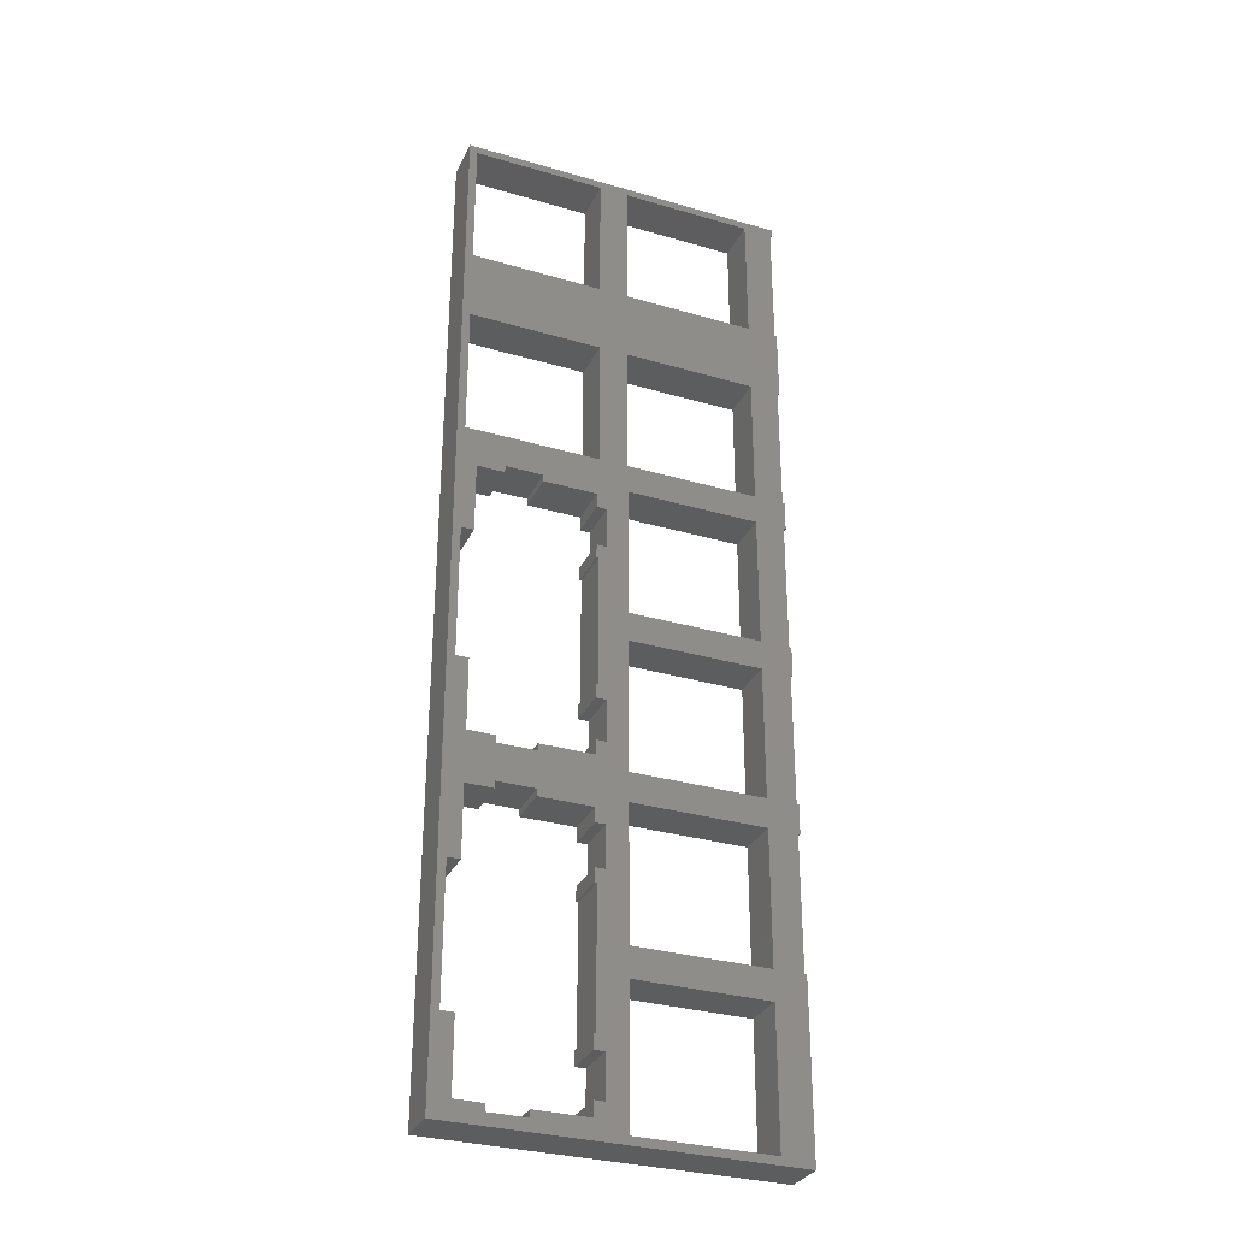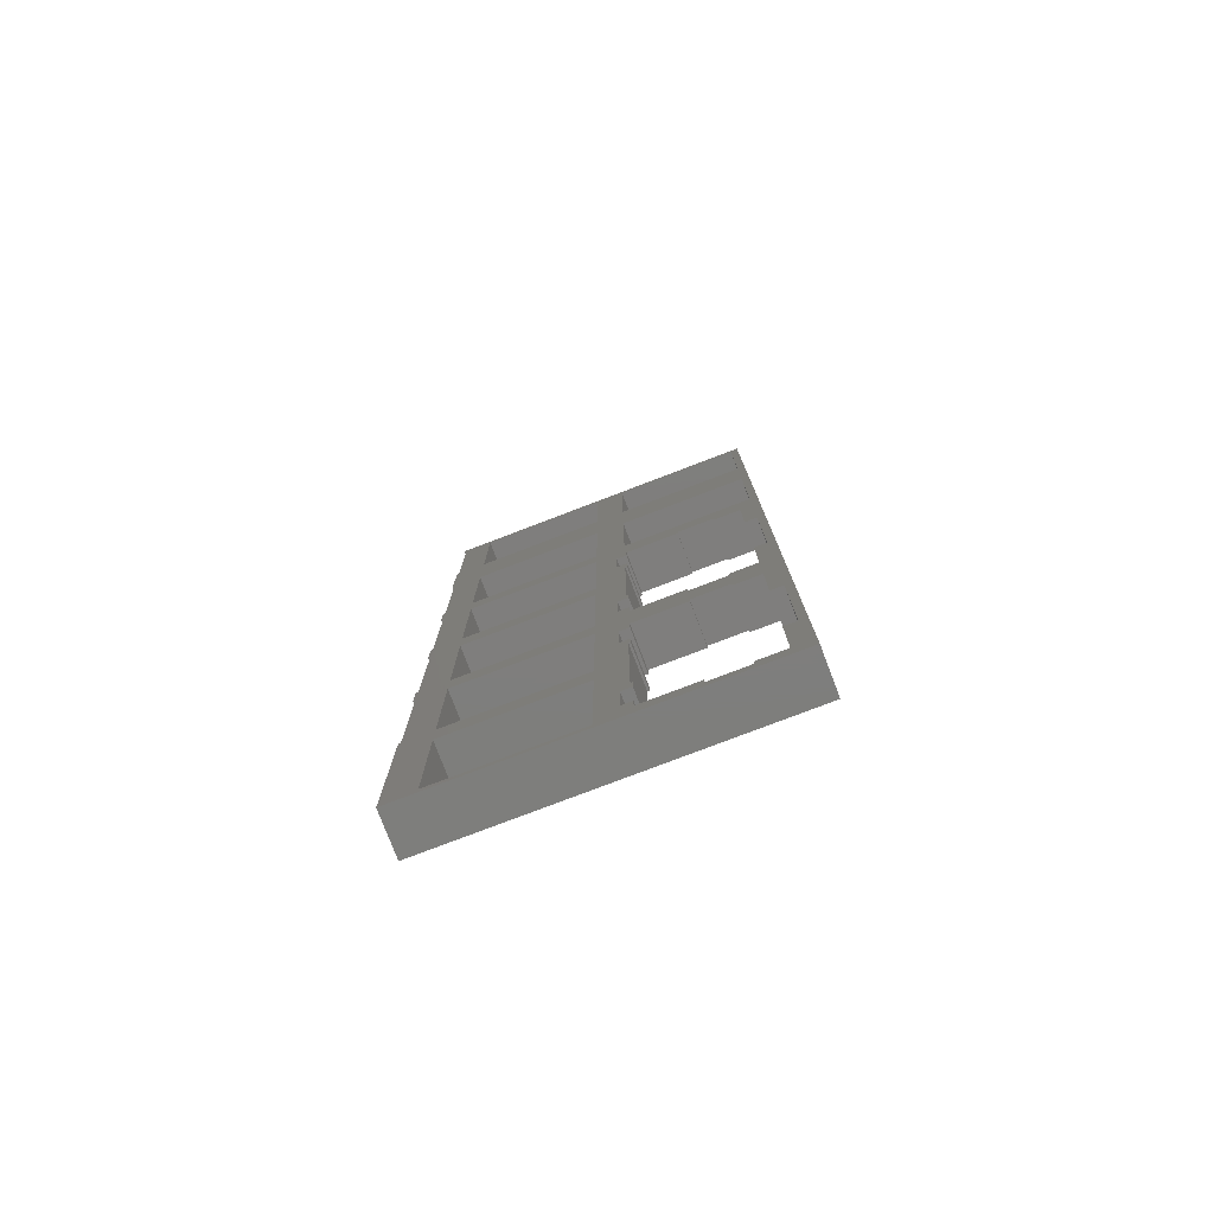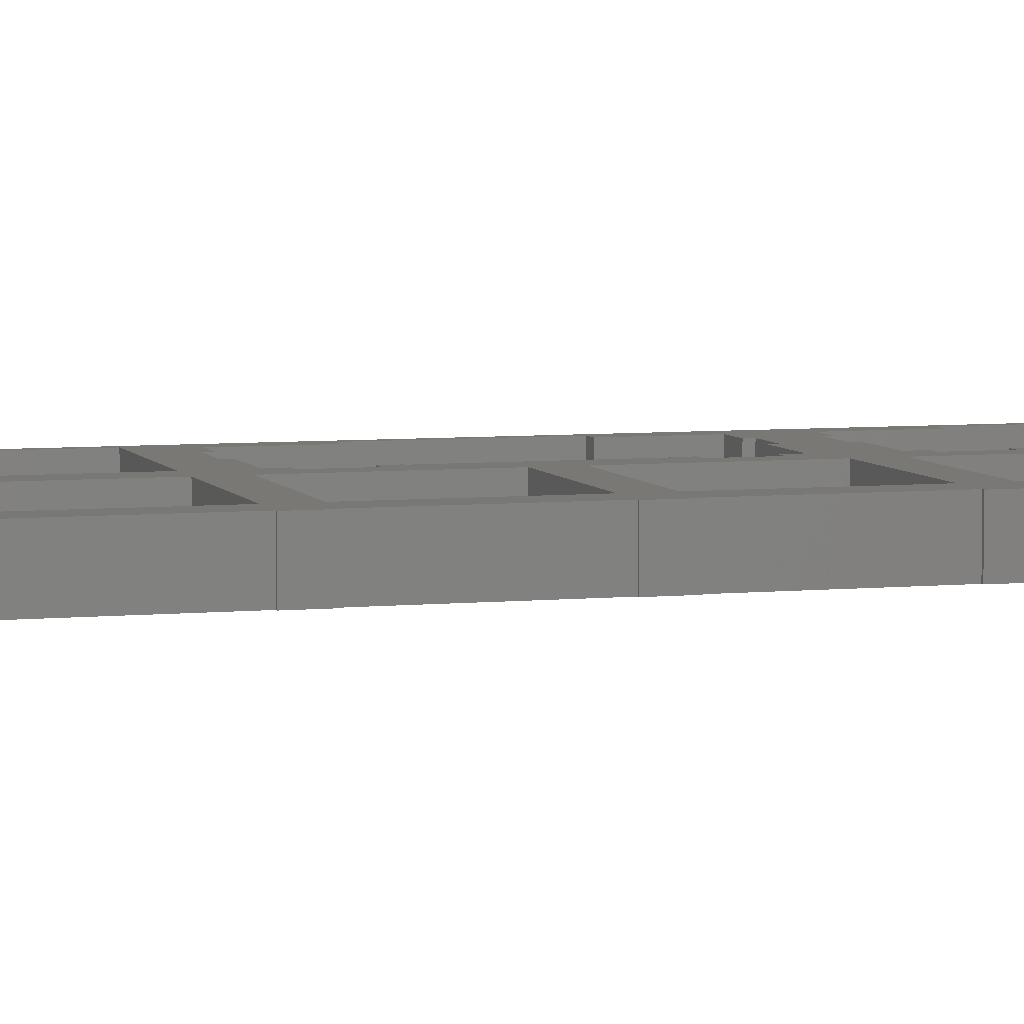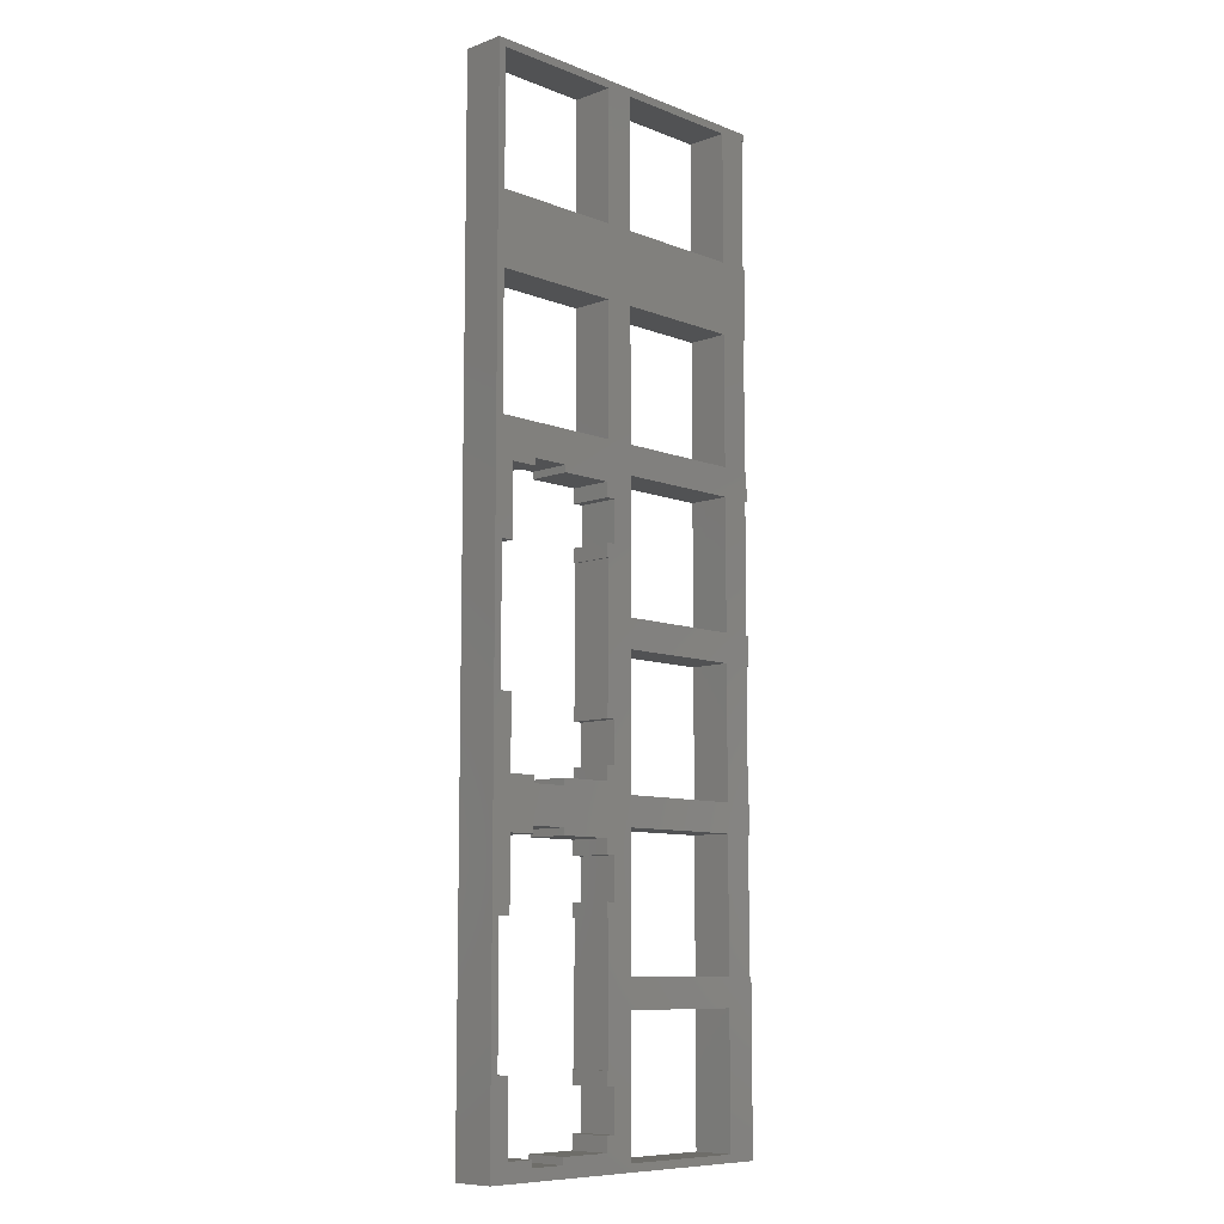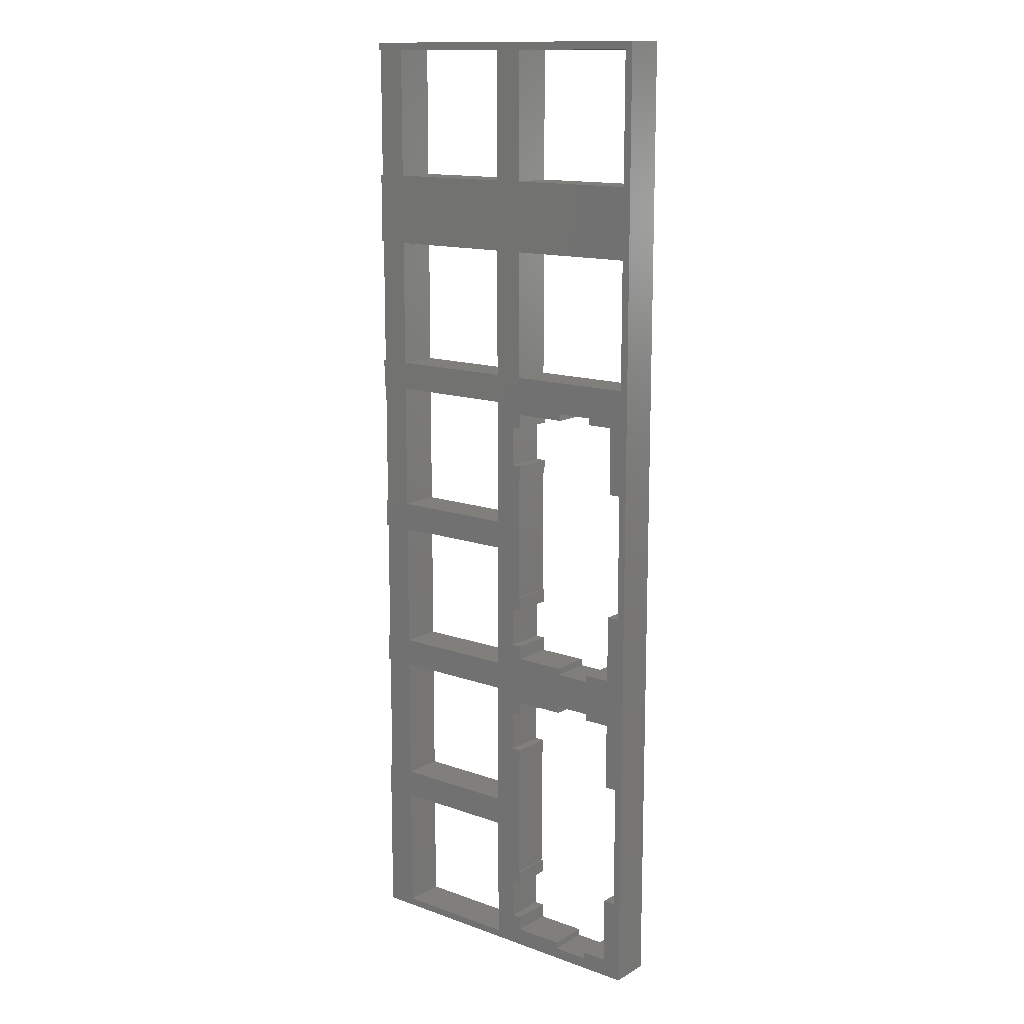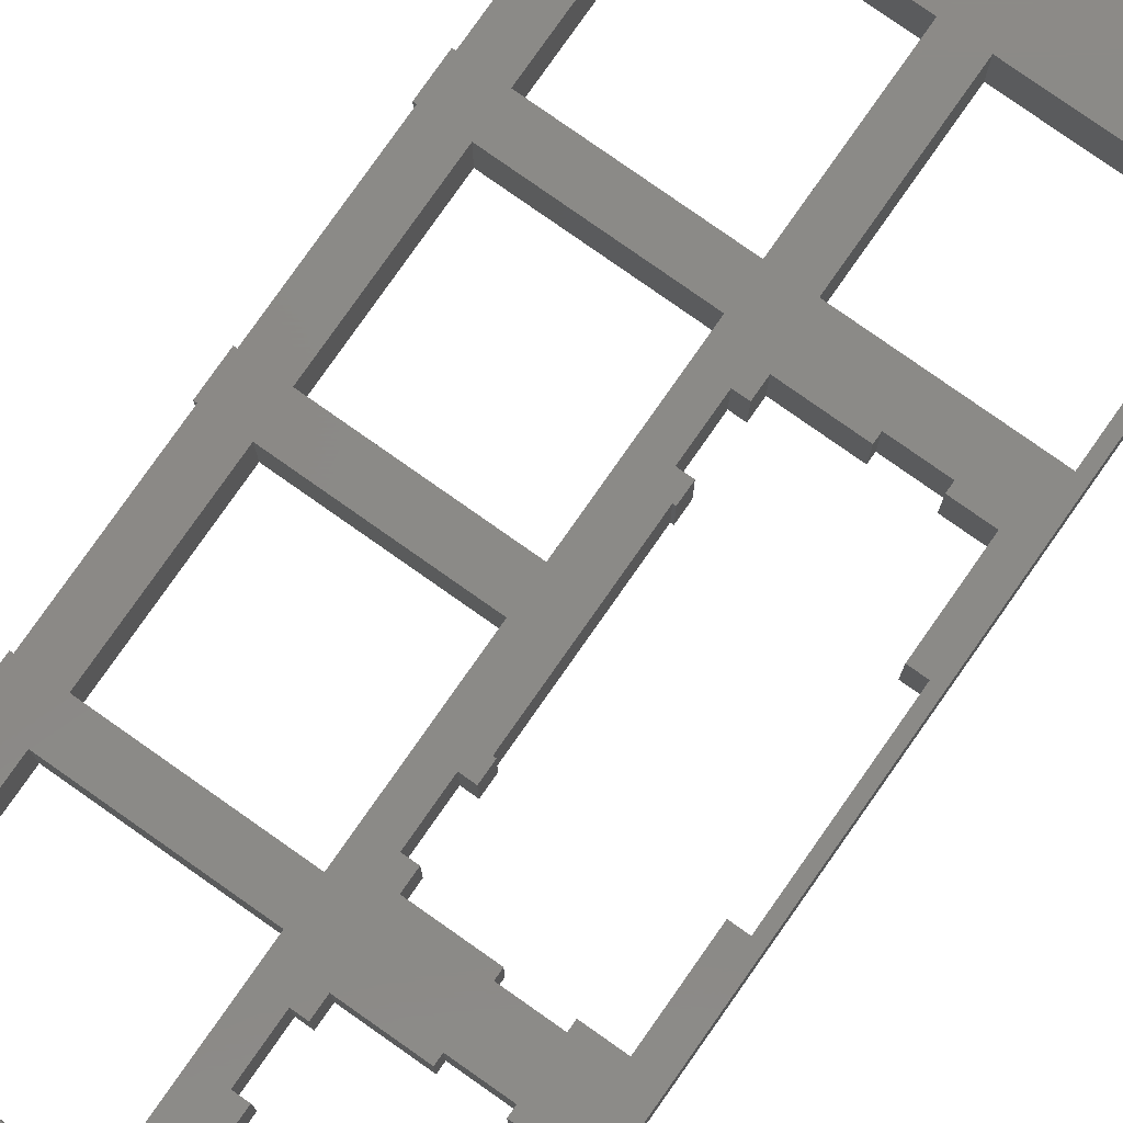
<metadata>
{"format":"stl","ext":"stl","renderer":"f3d","projection":"perspective","resolution":1024,"background":"white","views":[{"elev":-31.5,"azim":157.5,"up":"+Y"},{"elev":-78.1,"azim":20.9,"up":"+Y"},{"elev":5.8,"azim":-106.9,"up":"+Z"},{"elev":-9.0,"azim":134.0,"up":"+Y"},{"elev":13.7,"azim":38.7,"up":"+Y"},{"elev":79.4,"azim":35.1,"up":"+Z"}]}
</metadata>
<code>
# stl→obj: 224 verts, 484 faces
v 174.3 31.74 1
v 174.5 40.32 1
v 174.5 31.74 1
v 174.3 40.32 1
v 174.3 12.69 1
v 174.5 16.14 1
v 174.5 12.69 1
v 174.3 16.14 1
v 174.3 -6.359 1
v 174.5 -2.908 1
v 174.5 -6.359 1
v 174.3 -2.908 1
v 174.3 -25.41 1
v 174.5 -21.96 1
v 174.5 -25.41 1
v 174.3 -21.96 1
v 178 31.74 1
v 193.6 40.32 1
v 193.6 31.74 1
v 178 40.32 1
v 178 12.69 1
v 193.6 16.14 1
v 193.6 12.69 1
v 178 16.14 1
v 178 -6.359 1
v 193.6 -2.908 1
v 193.6 -6.359 1
v 178 -2.908 1
v 178 -25.41 1
v 193.6 -21.96 1
v 193.6 -25.41 1
v 178 -21.96 1
v 178 -44.46 1
v 193.6 -41.01 1
v 193.6 -44.46 1
v 178 -41.01 1
v 197.3 -14.08 1
v 197 -12.43 1
v 197.3 -12.43 1
v 196.1 -14.08 1
v 197 3.167 1
v 203.5 11.44 1
v 197.3 11.44 1
v 203.5 12.27 1
v 197.3 -26.66 1
v 203.5 -25.83 1
v 203.5 -26.66 1
v 203.5 -21.53 1
v 197.3 -20.71 1
v 203.5 -20.71 1
v 207.9 -21.53 1
v 207.9 -25.83 1
v 211.2 -26.66 1
v 207.9 -26.66 1
v 211.2 -20.71 1
v 207.9 -20.71 1
v 197 31.74 1
v 212.6 40.32 1
v 212.6 31.74 1
v 197 40.32 1
v 211.2 11.44 1
v 212.6 3.167 1
v 211.2 3.167 1
v 212.6 16.14 1
v 207.9 12.27 1
v 207.9 11.44 1
v 197 16.14 1
v 212.6 -34.93 1
v 211.2 -34.93 1
v 212.6 -12.43 1
v 211.2 -12.43 1
v 213.6 -60.98 1
v 212.6 -50.53 1
v 211.2 -58.81 1
v 207.9 -59.63 1
v 203.5 -59.63 1
v 197.3 -58.81 1
v 203.5 -58.81 1
v 193.6 -60.06 1
v 196.1 -57.08 1
v 197.3 -57.08 1
v 196.1 -52.18 1
v 196.1 -33.28 1
v 196.1 -28.38 1
v 196.1 -18.98 1
v 174.3 -60.98 1
v 178 -60.06 1
v 174.5 -41.01 1
v 174.3 -41.01 1
v 213.6 56.84 1
v 212.6 55.92 1
v 197 55.92 1
v 196.1 4.818 1
v 196.1 9.717 1
v 193.6 55.92 1
v 174.3 56.84 1
v 178 55.92 1
v 174.5 55.92 1
v 174.3 55.92 1
v 211.2 -50.53 1
v 207.9 -58.81 1
v 197.3 4.818 1
v 197.3 3.167 1
v 197.3 -52.18 1
v 197 -50.53 1
v 197.3 -50.53 1
v 197 -34.93 1
v 197.3 -33.28 1
v 197.3 -34.93 1
v 197.3 9.717 1
v 197.3 -28.38 1
v 197.3 -18.98 1
v 174.3 -21.96 6
v 174.5 -25.41 6
v 174.5 -21.96 6
v 174.3 -25.41 6
v 174.3 -2.908 6
v 174.5 -6.359 6
v 174.5 -2.908 6
v 174.3 -6.359 6
v 174.3 16.14 6
v 174.5 12.69 6
v 174.5 16.14 6
v 174.3 12.69 6
v 174.3 40.32 6
v 174.5 31.74 6
v 174.5 40.32 6
v 174.3 31.74 6
v 178 -41.01 6
v 193.6 -44.46 6
v 193.6 -41.01 6
v 178 -44.46 6
v 178 -21.96 6
v 193.6 -25.41 6
v 193.6 -21.96 6
v 178 -25.41 6
v 178 -2.908 6
v 193.6 -6.359 6
v 193.6 -2.908 6
v 178 -6.359 6
v 178 16.14 6
v 193.6 12.69 6
v 193.6 16.14 6
v 178 12.69 6
v 178 40.32 6
v 193.6 31.74 6
v 193.6 40.32 6
v 178 31.74 6
v 197.3 -33.28 6
v 197 -34.93 6
v 197.3 -34.93 6
v 196.1 -33.28 6
v 197 -50.53 6
v 197.3 -57.08 6
v 196.1 -57.08 6
v 197.3 -58.81 6
v 203.5 -58.81 6
v 203.5 -59.63 6
v 197.3 -20.71 6
v 203.5 -21.53 6
v 203.5 -20.71 6
v 203.5 -25.83 6
v 197.3 -26.66 6
v 203.5 -26.66 6
v 207.9 -25.83 6
v 207.9 -21.53 6
v 211.2 -20.71 6
v 207.9 -20.71 6
v 211.2 -26.66 6
v 207.9 -26.66 6
v 212.6 -12.43 6
v 211.2 -12.43 6
v 212.6 -34.93 6
v 211.2 -34.93 6
v 212.6 16.14 6
v 211.2 11.44 6
v 212.6 3.167 6
v 207.9 12.27 6
v 203.5 12.27 6
v 197.3 11.44 6
v 203.5 11.44 6
v 197 16.14 6
v 196.1 9.717 6
v 197 40.32 6
v 212.6 31.74 6
v 212.6 40.32 6
v 197 31.74 6
v 213.6 56.84 6
v 212.6 55.92 6
v 197 55.92 6
v 196.1 4.818 6
v 196.1 -14.08 6
v 196.1 -18.98 6
v 196.1 -28.38 6
v 193.6 55.92 6
v 174.3 56.84 6
v 178 55.92 6
v 174.5 55.92 6
v 174.3 55.92 6
v 213.6 -60.98 6
v 212.6 -50.53 6
v 211.2 -58.81 6
v 211.2 -50.53 6
v 207.9 -59.63 6
v 207.9 -58.81 6
v 193.6 -60.06 6
v 197.3 9.717 6
v 196.1 -52.18 6
v 174.3 -60.98 6
v 178 -60.06 6
v 174.5 -41.01 6
v 174.3 -41.01 6
v 211.2 3.167 6
v 207.9 11.44 6
v 197.3 -18.98 6
v 197.3 -28.38 6
v 197.3 -52.18 6
v 197.3 -50.53 6
v 197.3 4.818 6
v 197 3.167 6
v 197.3 3.167 6
v 197 -12.43 6
v 197.3 -14.08 6
v 197.3 -12.43 6
f 1 2 3
f 2 1 4
f 5 6 7
f 6 5 8
f 9 10 11
f 10 9 12
f 13 14 15
f 14 13 16
f 17 18 19
f 18 17 20
f 21 22 23
f 22 21 24
f 25 26 27
f 26 25 28
f 29 30 31
f 30 29 32
f 33 34 35
f 34 33 36
f 37 38 39
f 38 40 41
f 40 38 37
f 42 43 44
f 45 46 47
f 46 45 48
f 49 48 45
f 48 49 50
f 46 51 52
f 51 46 48
f 52 53 54
f 53 52 55
f 51 55 52
f 55 51 56
f 57 58 59
f 58 57 60
f 61 62 63
f 62 61 64
f 65 61 66
f 61 65 64
f 44 64 65
f 67 44 43
f 44 67 64
f 53 68 69
f 68 53 70
f 55 70 53
f 70 55 71
f 68 72 73
f 72 74 73
f 72 75 74
f 72 76 75
f 76 77 78
f 79 76 72
f 77 80 81
f 79 82 80
f 82 35 83
f 31 83 34
f 83 31 84
f 84 31 85
f 85 30 40
f 82 79 35
f 77 79 80
f 76 79 77
f 86 79 72
f 86 33 87
f 33 88 36
f 36 88 29
f 15 29 88
f 14 32 15
f 32 14 25
f 25 11 28
f 10 28 11
f 7 21 10
f 21 7 24
f 29 15 32
f 79 86 87
f 33 86 89
f 33 89 88
f 70 72 68
f 72 70 90
f 62 90 70
f 64 90 62
f 59 90 64
f 58 90 59
f 91 90 58
f 92 90 91
f 83 35 34
f 30 85 31
f 27 40 30
f 40 27 93
f 26 93 27
f 23 93 26
f 93 23 94
f 22 94 23
f 19 94 22
f 94 19 92
f 18 92 19
f 95 92 18
f 95 90 92
f 96 95 97
f 11 25 14
f 28 10 21
f 6 24 7
f 24 6 17
f 3 17 6
f 17 3 20
f 2 20 3
f 20 2 97
f 98 97 2
f 96 97 98
f 96 98 99
f 95 96 90
f 73 74 100
f 74 75 101
f 41 102 103
f 41 93 102
f 93 41 40
f 104 105 106
f 105 82 107
f 82 105 104
f 107 108 109
f 107 83 108
f 83 107 82
f 94 43 110
f 94 57 67
f 57 94 60
f 60 94 92
f 43 94 67
f 84 45 111
f 45 84 49
f 85 49 84
f 49 85 112
f 113 114 115
f 114 113 116
f 117 118 119
f 118 117 120
f 121 122 123
f 122 121 124
f 125 126 127
f 126 125 128
f 129 130 131
f 130 129 132
f 133 134 135
f 134 133 136
f 137 138 139
f 138 137 140
f 141 142 143
f 142 141 144
f 145 146 147
f 146 145 148
f 149 150 151
f 150 152 153
f 152 150 149
f 154 155 156
f 157 156 158
f 159 160 161
f 160 159 162
f 163 162 159
f 162 163 164
f 160 165 166
f 165 160 162
f 166 167 168
f 167 166 169
f 165 169 166
f 169 165 170
f 167 171 172
f 171 167 173
f 169 173 167
f 173 169 174
f 175 176 177
f 175 178 176
f 175 179 178
f 179 180 181
f 182 179 175
f 179 182 180
f 142 180 182
f 183 180 142
f 184 185 186
f 185 184 187
f 186 188 189
f 188 190 189
f 147 184 190
f 184 147 187
f 187 146 182
f 142 191 183
f 191 139 192
f 135 192 138
f 192 135 193
f 193 135 194
f 194 134 152
f 187 147 146
f 147 190 195
f 188 195 190
f 196 195 188
f 127 145 197
f 145 127 148
f 148 126 141
f 123 141 126
f 141 123 144
f 122 144 123
f 119 137 122
f 118 140 119
f 140 118 133
f 133 115 136
f 127 197 198
f 195 196 197
f 197 196 198
f 198 196 199
f 185 188 186
f 175 188 185
f 188 175 200
f 177 200 175
f 171 200 177
f 173 200 171
f 201 200 173
f 202 201 203
f 201 202 200
f 204 202 205
f 202 204 200
f 158 200 204
f 206 158 156
f 143 182 146
f 142 182 143
f 180 183 207
f 191 142 139
f 192 139 138
f 134 194 135
f 131 152 134
f 152 131 208
f 130 208 131
f 206 208 130
f 208 206 155
f 206 156 155
f 158 206 200
f 209 206 210
f 148 127 126
f 144 122 137
f 137 119 140
f 115 133 118
f 114 136 115
f 136 114 129
f 211 129 114
f 129 211 132
f 212 132 211
f 209 132 212
f 206 209 200
f 132 209 210
f 177 176 213
f 176 178 214
f 193 159 215
f 159 193 163
f 194 163 193
f 163 194 216
f 153 217 218
f 153 208 217
f 208 153 152
f 219 220 221
f 220 191 222
f 191 220 219
f 222 223 224
f 222 192 223
f 192 222 191
f 86 200 209
f 200 86 72
f 200 90 188
f 90 200 72
f 182 57 187
f 57 182 67
f 57 185 187
f 185 57 59
f 64 185 59
f 185 64 175
f 64 182 175
f 182 64 67
f 1 126 128
f 126 1 3
f 6 126 3
f 126 6 123
f 6 121 123
f 121 6 8
f 141 17 148
f 17 141 24
f 17 146 148
f 146 17 19
f 22 146 19
f 146 22 143
f 22 141 143
f 141 22 24
f 137 21 144
f 21 137 28
f 21 142 144
f 142 21 23
f 26 142 23
f 142 26 139
f 26 137 139
f 137 26 28
f 5 122 124
f 122 5 7
f 10 122 7
f 122 10 119
f 10 117 119
f 117 10 12
f 160 50 161
f 50 160 48
f 50 159 161
f 159 50 49
f 159 112 215
f 112 159 49
f 112 193 215
f 193 112 85
f 193 40 192
f 40 193 85
f 40 223 192
f 223 40 37
f 223 39 224
f 39 223 37
f 39 222 224
f 222 39 38
f 222 41 220
f 41 222 38
f 41 221 220
f 221 41 103
f 221 102 219
f 102 221 103
f 102 191 219
f 191 102 93
f 191 94 183
f 94 191 93
f 94 207 183
f 207 94 110
f 207 43 180
f 43 207 110
f 43 181 180
f 181 43 42
f 181 44 179
f 44 181 42
f 44 178 179
f 178 44 65
f 66 178 65
f 178 66 214
f 66 176 214
f 176 66 61
f 63 176 61
f 176 63 213
f 63 177 213
f 177 63 62
f 70 177 62
f 177 70 171
f 70 172 171
f 172 70 71
f 55 172 71
f 172 55 167
f 55 168 167
f 168 55 56
f 51 168 56
f 168 51 166
f 51 160 166
f 160 51 48
f 133 25 140
f 25 133 32
f 25 138 140
f 138 25 27
f 30 138 27
f 138 30 135
f 30 133 135
f 133 30 32
f 9 118 120
f 118 9 11
f 14 118 11
f 118 14 115
f 14 113 115
f 113 14 16
f 13 114 116
f 114 13 15
f 88 114 15
f 114 88 211
f 88 212 211
f 212 88 89
f 129 29 136
f 29 129 36
f 29 134 136
f 134 29 31
f 34 134 31
f 134 34 131
f 34 129 131
f 129 34 36
f 158 78 157
f 78 158 76
f 78 156 157
f 156 78 77
f 156 81 154
f 81 156 77
f 81 155 154
f 155 81 80
f 155 82 208
f 82 155 80
f 82 217 208
f 217 82 104
f 217 106 218
f 106 217 104
f 106 153 218
f 153 106 105
f 153 107 150
f 107 153 105
f 107 151 150
f 151 107 109
f 151 108 149
f 108 151 109
f 108 152 149
f 152 108 83
f 152 84 194
f 84 152 83
f 84 216 194
f 216 84 111
f 216 45 163
f 45 216 111
f 45 164 163
f 164 45 47
f 164 46 162
f 46 164 47
f 46 165 162
f 165 46 52
f 54 165 52
f 165 54 170
f 54 169 170
f 169 54 53
f 69 169 53
f 169 69 174
f 69 173 174
f 173 69 68
f 73 173 68
f 173 73 201
f 73 203 201
f 203 73 100
f 74 203 100
f 203 74 202
f 74 205 202
f 205 74 101
f 75 205 101
f 205 75 204
f 75 158 204
f 158 75 76
f 210 33 132
f 33 210 87
f 33 130 132
f 130 33 35
f 79 130 35
f 130 79 206
f 79 210 206
f 210 79 87
f 90 196 188
f 196 90 96
f 184 92 190
f 92 184 60
f 92 189 190
f 189 92 91
f 58 189 91
f 189 58 186
f 58 184 186
f 184 58 60
f 145 97 197
f 97 145 20
f 97 195 197
f 195 97 95
f 18 195 95
f 195 18 147
f 18 145 147
f 145 18 20
f 99 198 199
f 198 99 98
f 2 198 98
f 198 2 127
f 2 125 127
f 125 2 4
f 99 196 96
f 196 99 199
f 1 125 4
f 125 1 128
f 5 121 8
f 121 5 124
f 9 117 12
f 117 9 120
f 13 113 16
f 113 13 116
f 86 212 89
f 212 86 209

</code>
